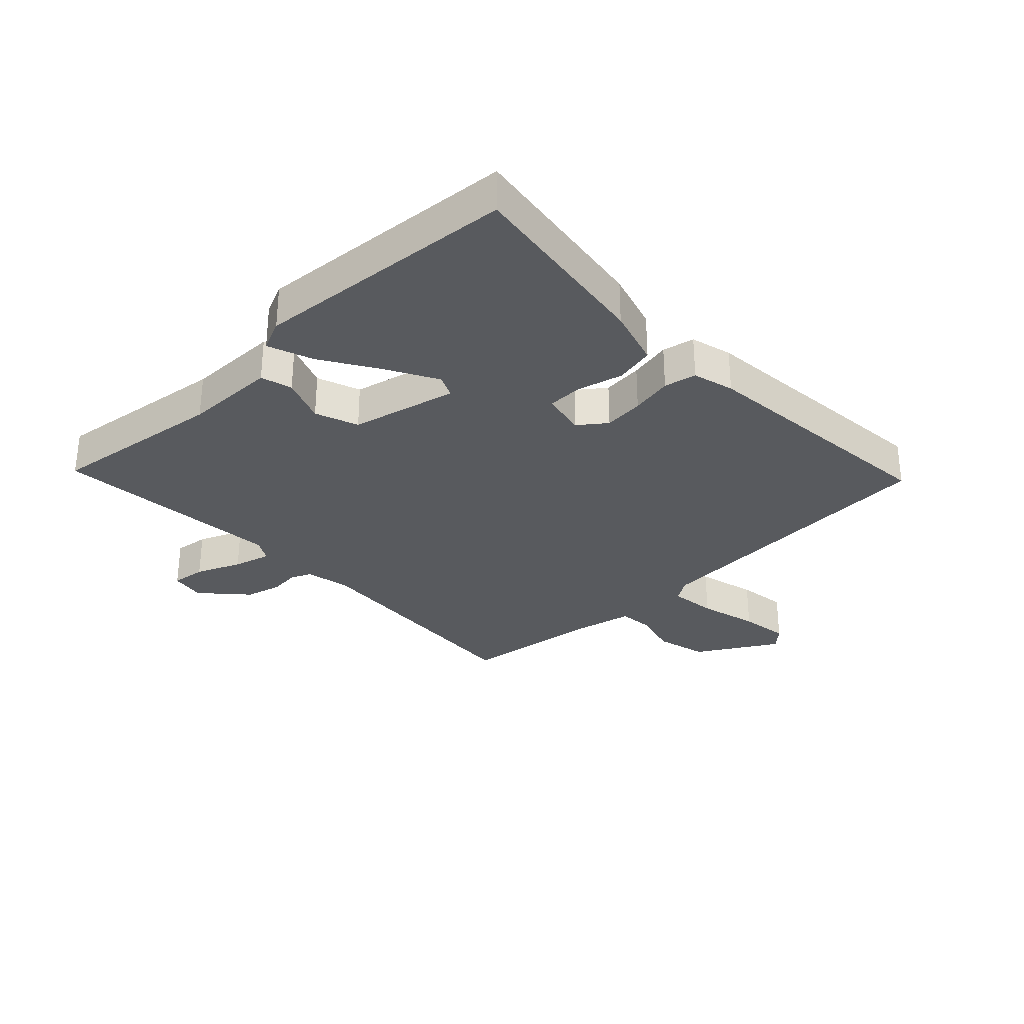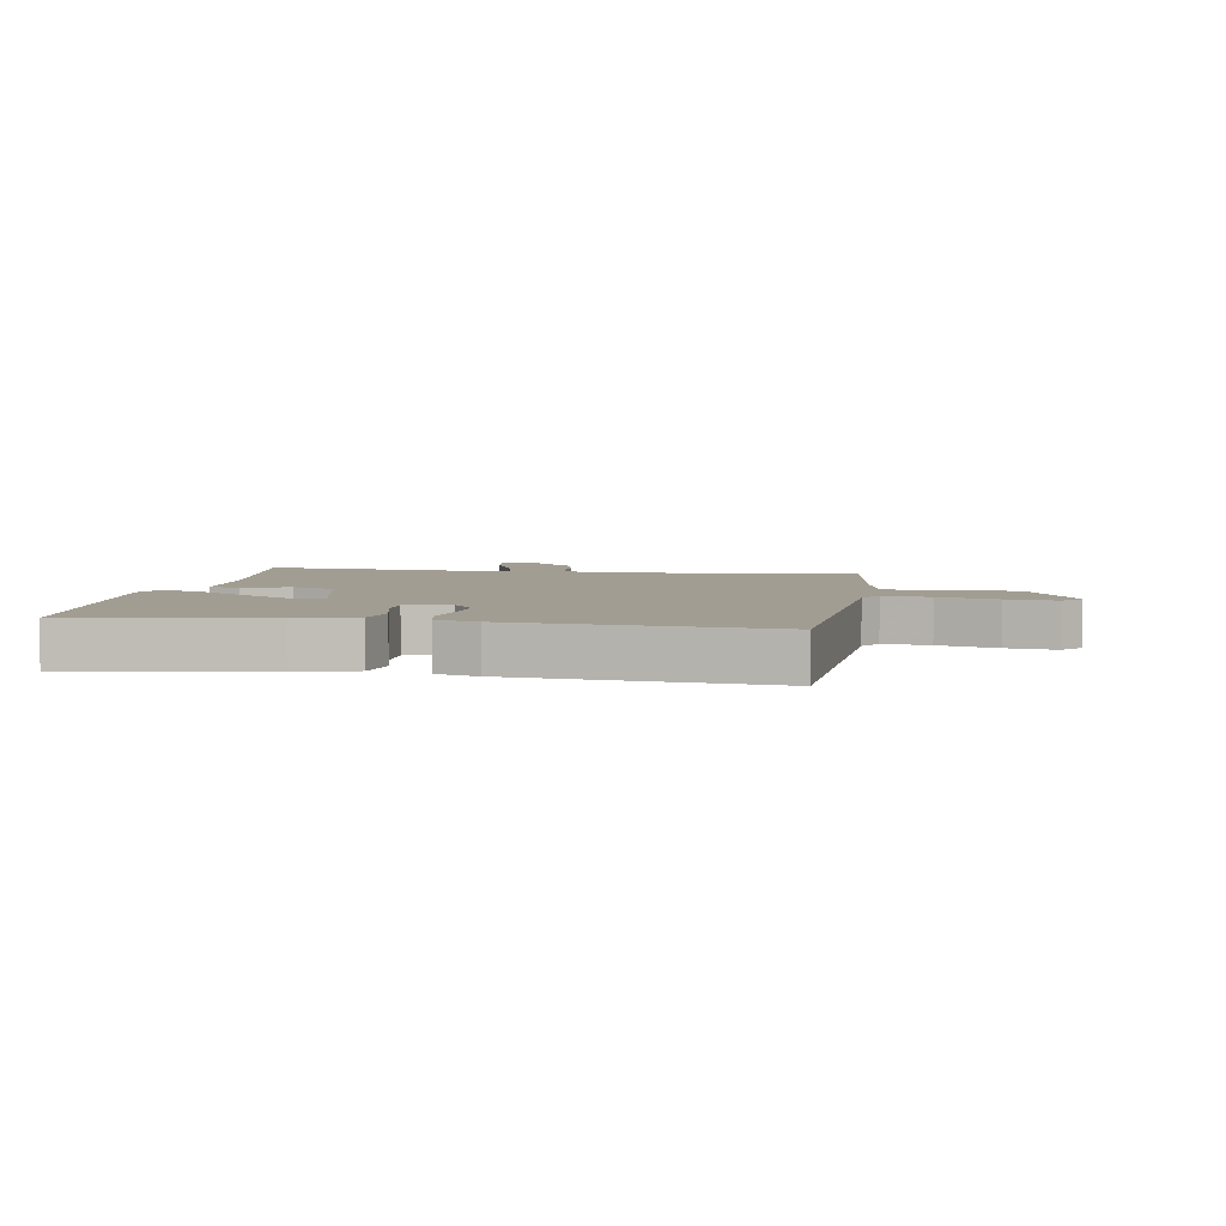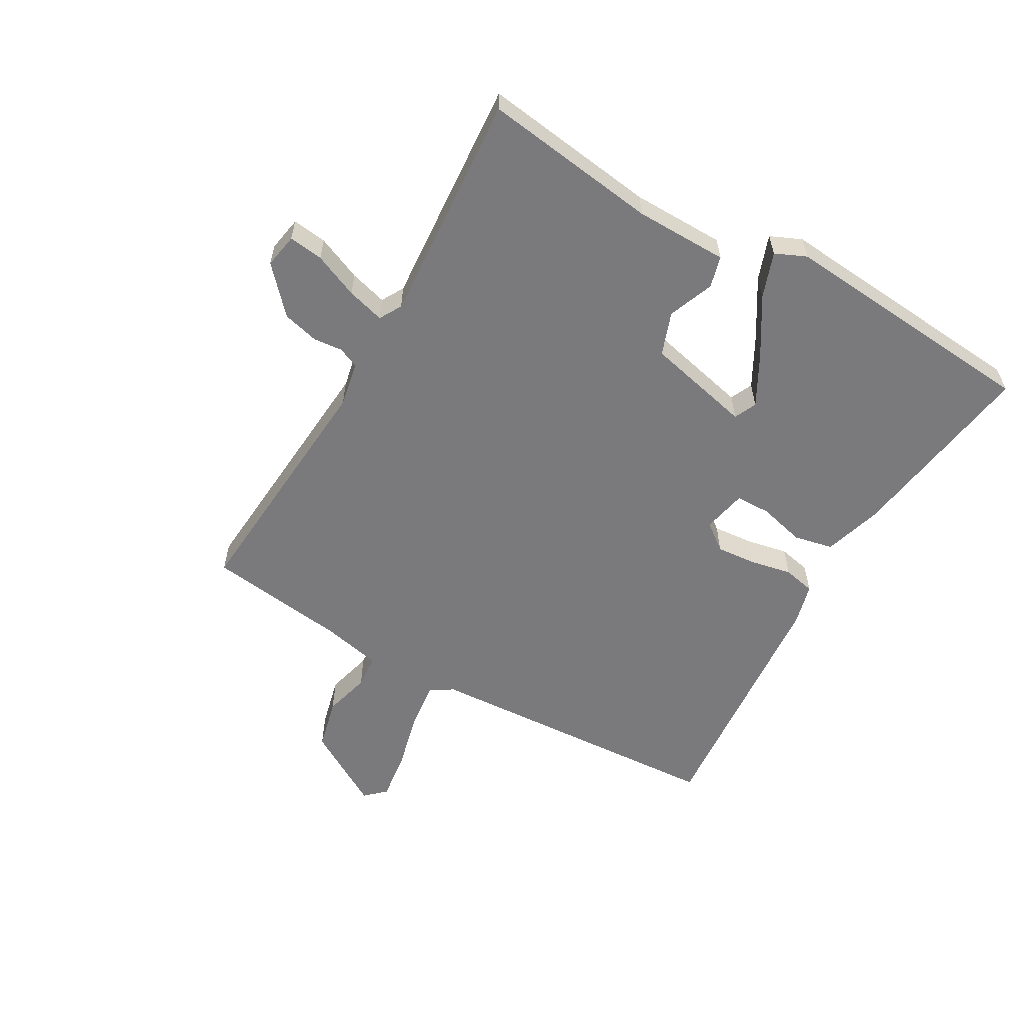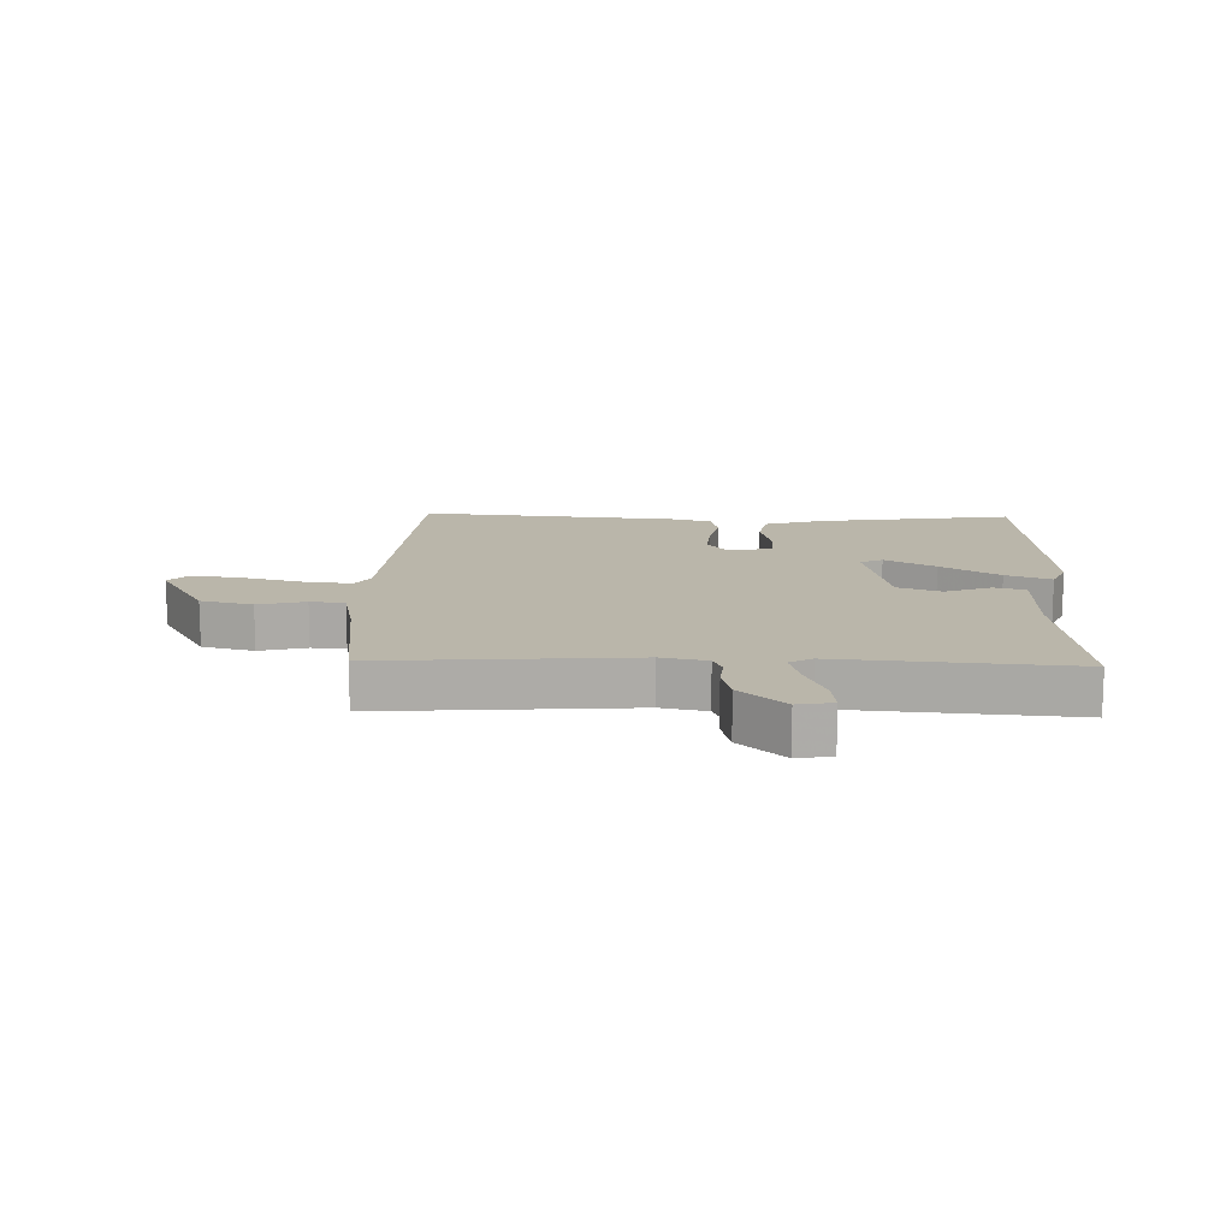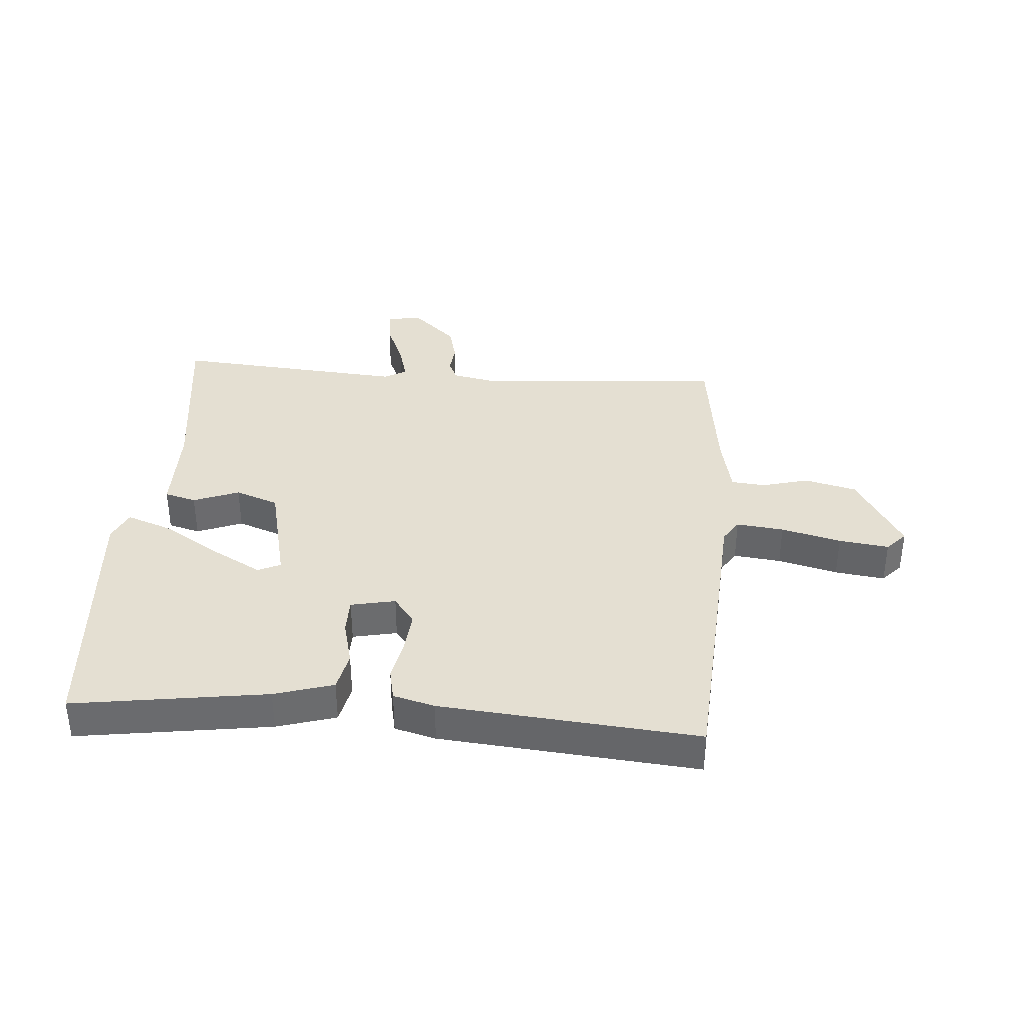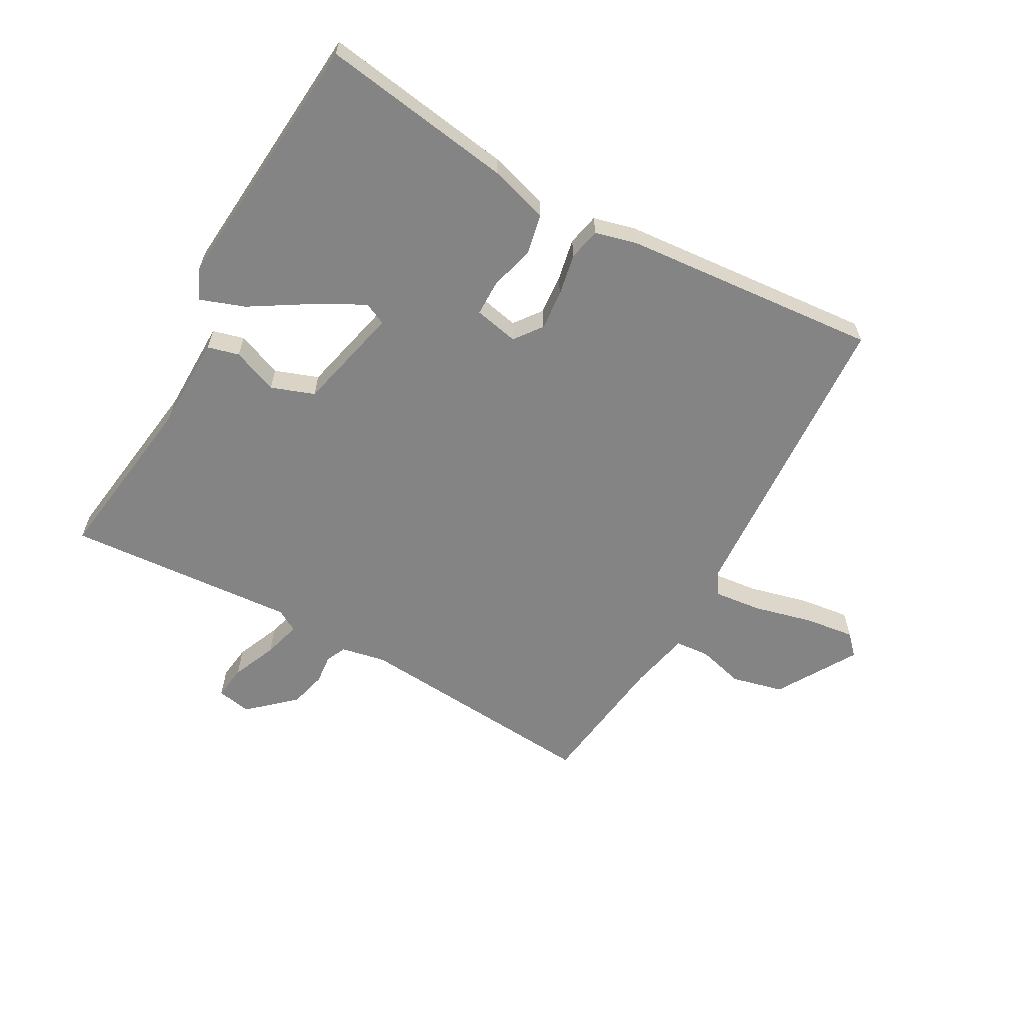
<metadata>
{"format":"obj","ext":"obj","renderer":"f3d","projection":"perspective","resolution":1024,"background":"white","views":[{"elev":-30.8,"azim":-46.3,"up":"+Y"},{"elev":4.9,"azim":9.3,"up":"+Y"},{"elev":-58.2,"azim":-120.0,"up":"+Y"},{"elev":13.8,"azim":-178.3,"up":"+Y"},{"elev":36.9,"azim":4.3,"up":"+Y"},{"elev":-61.5,"azim":-29.4,"up":"+Y"}]}
</metadata>
<code>
v -0.5 0.07 -0.5
v -0.462 0.07 -0.21
v -0.461 0.07 -0.057
v -0.409 0.07 -0.043
v -0.334 0.07 -0.072
v -0.263 0.07 -0.046
v -0.223 0.07 0.129
v -0.26 0.07 0.146
v -0.342 0.07 0.101
v -0.437 0.07 0.042
v -0.511 0.07 0.015
v -0.534 0.07 0.066
v -0.5 0.07 0.5
v -0.182 0.07 0.454
v -0.085 0.07 0.425
v -0.071 0.07 0.36
v -0.09 0.07 0.284
v -0.089 0.07 0.226
v -0.016 0.07 0.211
v 0.018 0.07 0.256
v 0.012 0.07 0.322
v -0.002 0.07 0.391
v 0.009 0.07 0.444
v 0.077 0.07 0.462
v 0.5 0.07 0.5
v 0.533 0.07 -0.007
v 0.557 0.07 -0.044
v 0.635 0.07 -0.035
v 0.733 0.07 -0.01
v 0.815 0.07 0.001
v 0.846 0.07 -0.032
v 0.768 0.07 -0.164
v 0.683 0.07 -0.185
v 0.606 0.07 -0.165
v 0.55 0.07 -0.17
v 0.529 0.07 -0.269
v 0.5 0.07 -0.5
v 0.091 0.07 -0.47
v 0.017 0.07 -0.485
v 0.002 0.07 -0.519
v 0.007 0.07 -0.567
v -0.008 0.07 -0.627
v -0.081 0.07 -0.694
v -0.138 0.07 -0.684
v -0.131 0.07 -0.627
v -0.1 0.07 -0.553
v -0.083 0.07 -0.491
v -0.12 0.07 -0.47
v -0.5 0 -0.5
v -0.462 0 -0.21
v -0.461 0 -0.057
v -0.409 0 -0.043
v -0.334 0 -0.072
v -0.263 0 -0.046
v -0.223 0 0.129
v -0.26 0 0.146
v -0.342 0 0.101
v -0.437 0 0.042
v -0.511 0 0.015
v -0.534 0 0.066
v -0.5 0 0.5
v -0.182 0 0.454
v -0.085 0 0.425
v -0.071 0 0.36
v -0.09 0 0.284
v -0.089 0 0.226
v -0.016 0 0.211
v 0.018 0 0.256
v 0.012 0 0.322
v -0.002 0 0.391
v 0.009 0 0.444
v 0.077 0 0.462
v 0.5 0 0.5
v 0.533 0 -0.007
v 0.557 0 -0.044
v 0.635 0 -0.035
v 0.733 0 -0.01
v 0.815 0 0.001
v 0.846 0 -0.032
v 0.768 0 -0.164
v 0.683 0 -0.185
v 0.606 0 -0.165
v 0.55 0 -0.17
v 0.529 0 -0.269
v 0.5 0 -0.5
v 0.091 0 -0.47
v 0.017 0 -0.485
v 0.002 0 -0.519
v 0.007 0 -0.567
v -0.008 0 -0.627
v -0.081 0 -0.694
v -0.138 0 -0.684
v -0.131 0 -0.627
v -0.1 0 -0.553
v -0.083 0 -0.491
v -0.12 0 -0.47
f 44 45 46
f 43 44 46
f 42 43 46
f 41 42 46
f 40 41 46
f 39 40 46 47
f 38 39 47 48
f 36 37 38
f 35 36 38 48
f 32 33 34
f 31 32 34
f 30 31 34
f 29 30 34
f 28 29 34
f 27 28 34 35
f 48 1 2
f 35 48 2
f 27 35 2
f 26 27 2
f 24 25 26
f 23 24 26
f 22 23 26
f 21 22 26
f 15 16 17
f 14 15 17
f 13 14 17
f 12 13 17
f 11 12 17
f 10 11 17
f 9 10 17
f 8 9 17
f 7 8 17 18
f 6 7 18 19
f 2 3 4 5
f 2 5 6
f 26 2 6
f 20 21 26
f 19 20 26
f 6 19 26
f 94 93 92
f 94 92 91
f 94 91 90
f 94 90 89
f 94 89 88
f 95 94 88 87
f 96 95 87 86
f 86 85 84
f 96 86 84 83
f 82 81 80
f 82 80 79
f 82 79 78
f 82 78 77
f 82 77 76
f 83 82 76 75
f 50 49 96
f 50 96 83
f 50 83 75
f 50 75 74
f 74 73 72
f 74 72 71
f 74 71 70
f 74 70 69
f 65 64 63
f 65 63 62
f 65 62 61
f 65 61 60
f 65 60 59
f 65 59 58
f 65 58 57
f 65 57 56
f 66 65 56 55
f 67 66 55 54
f 53 52 51 50
f 54 53 50
f 54 50 74
f 74 69 68
f 74 68 67
f 74 67 54
f 1 49 50 2
f 2 50 51 3
f 3 51 52 4
f 4 52 53 5
f 5 53 54 6
f 6 54 55 7
f 7 55 56 8
f 8 56 57 9
f 9 57 58 10
f 10 58 59 11
f 11 59 60 12
f 12 60 61 13
f 13 61 62 14
f 14 62 63 15
f 15 63 64 16
f 16 64 65 17
f 17 65 66 18
f 18 66 67 19
f 19 67 68 20
f 20 68 69 21
f 21 69 70 22
f 22 70 71 23
f 23 71 72 24
f 24 72 73 25
f 25 73 74 26
f 26 74 75 27
f 27 75 76 28
f 28 76 77 29
f 29 77 78 30
f 30 78 79 31
f 31 79 80 32
f 32 80 81 33
f 33 81 82 34
f 34 82 83 35
f 35 83 84 36
f 36 84 85 37
f 37 85 86 38
f 38 86 87 39
f 39 87 88 40
f 40 88 89 41
f 41 89 90 42
f 42 90 91 43
f 43 91 92 44
f 44 92 93 45
f 45 93 94 46
f 46 94 95 47
f 47 95 96 48
f 48 96 49 1

</code>
